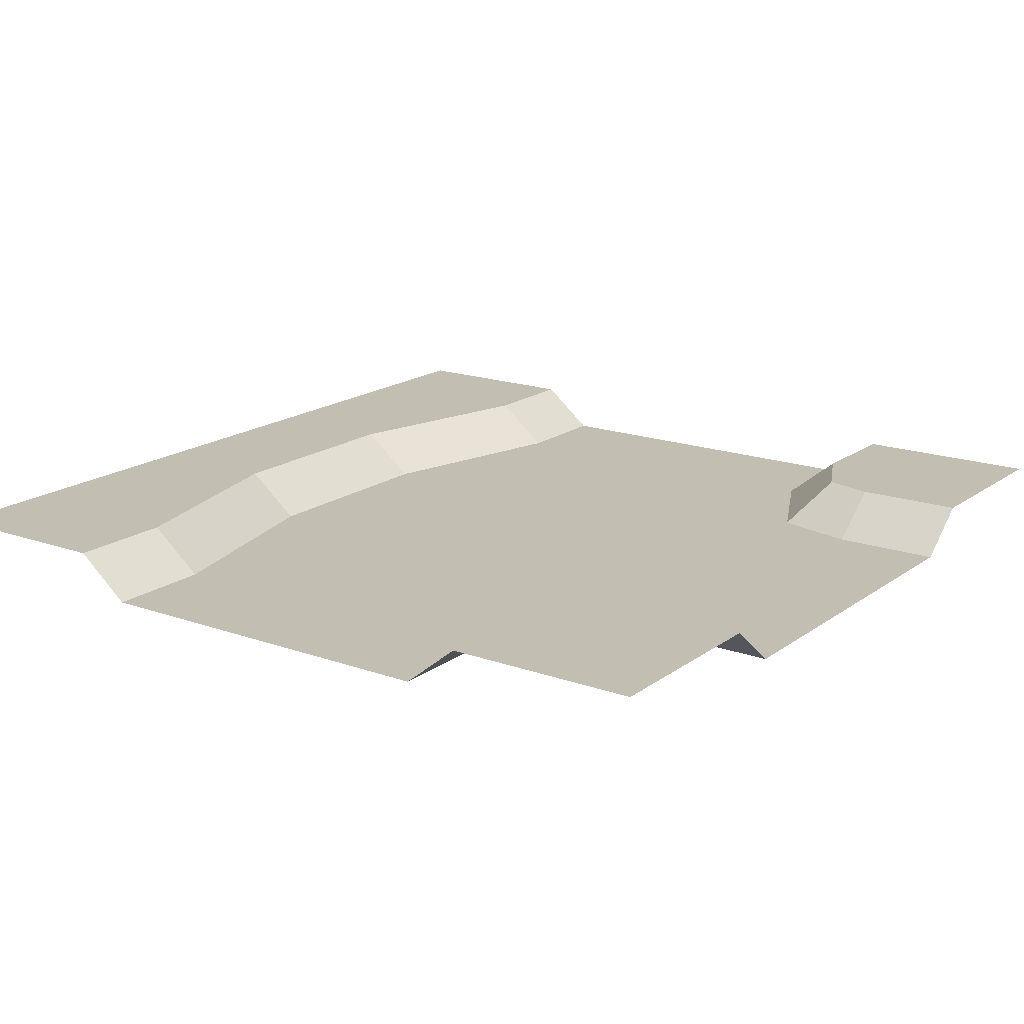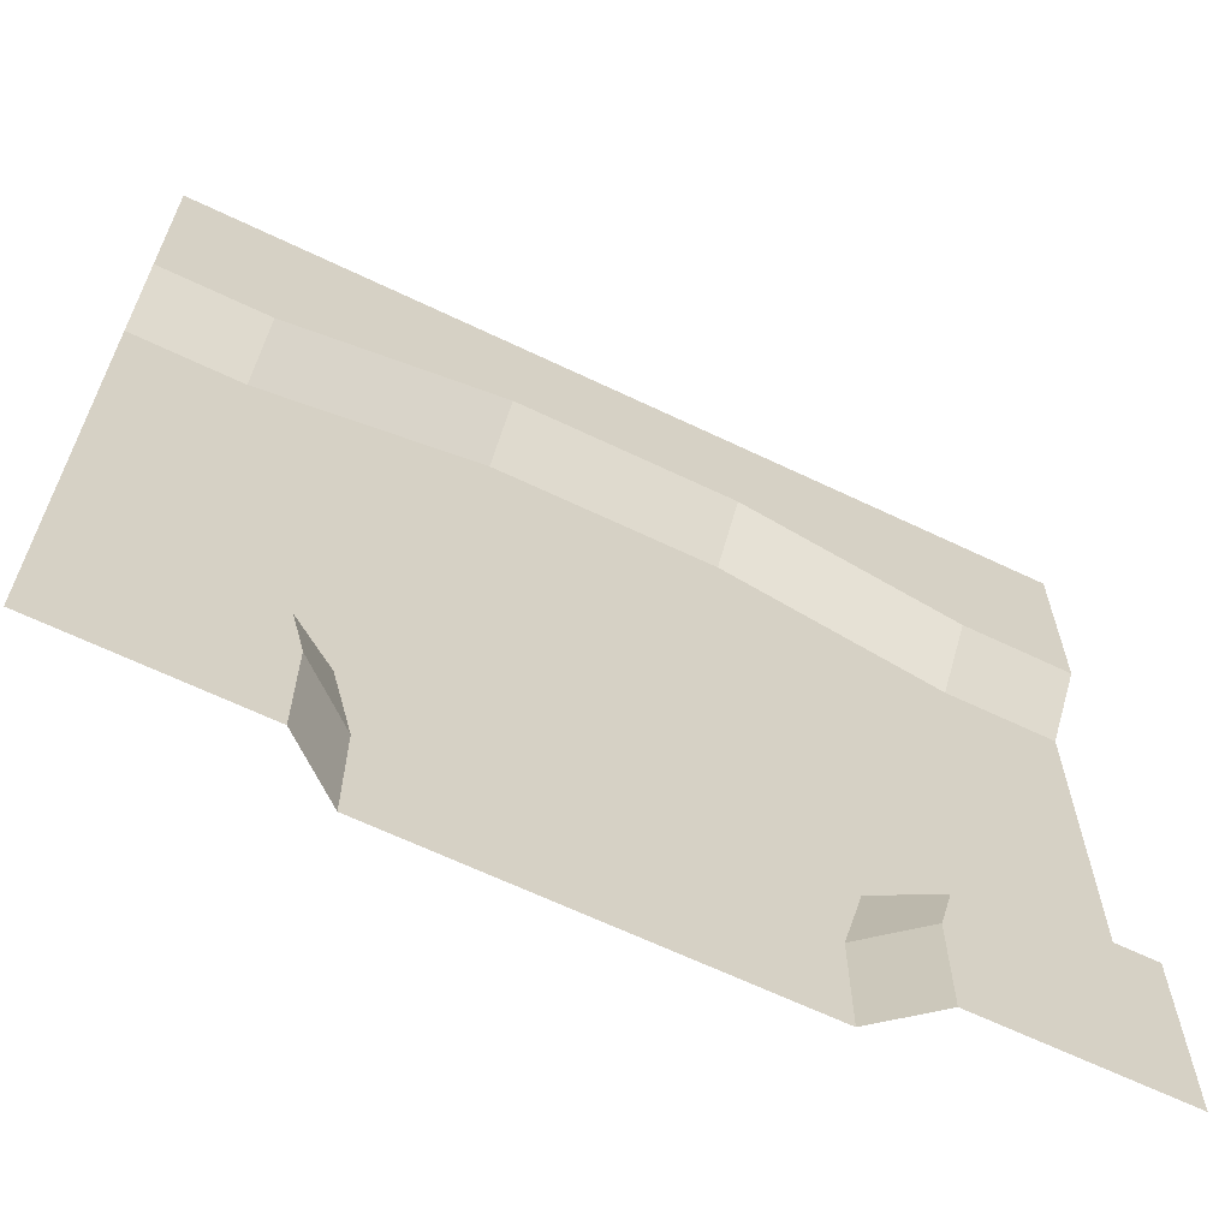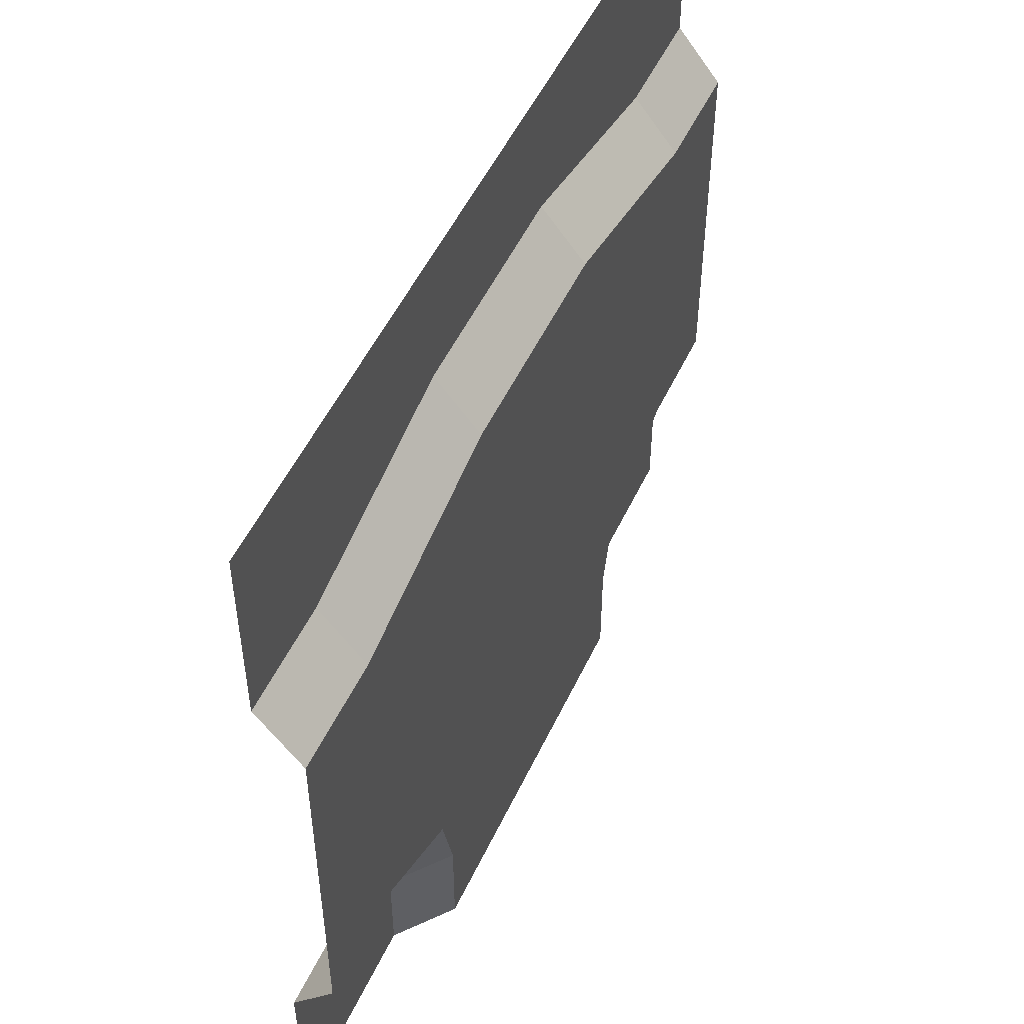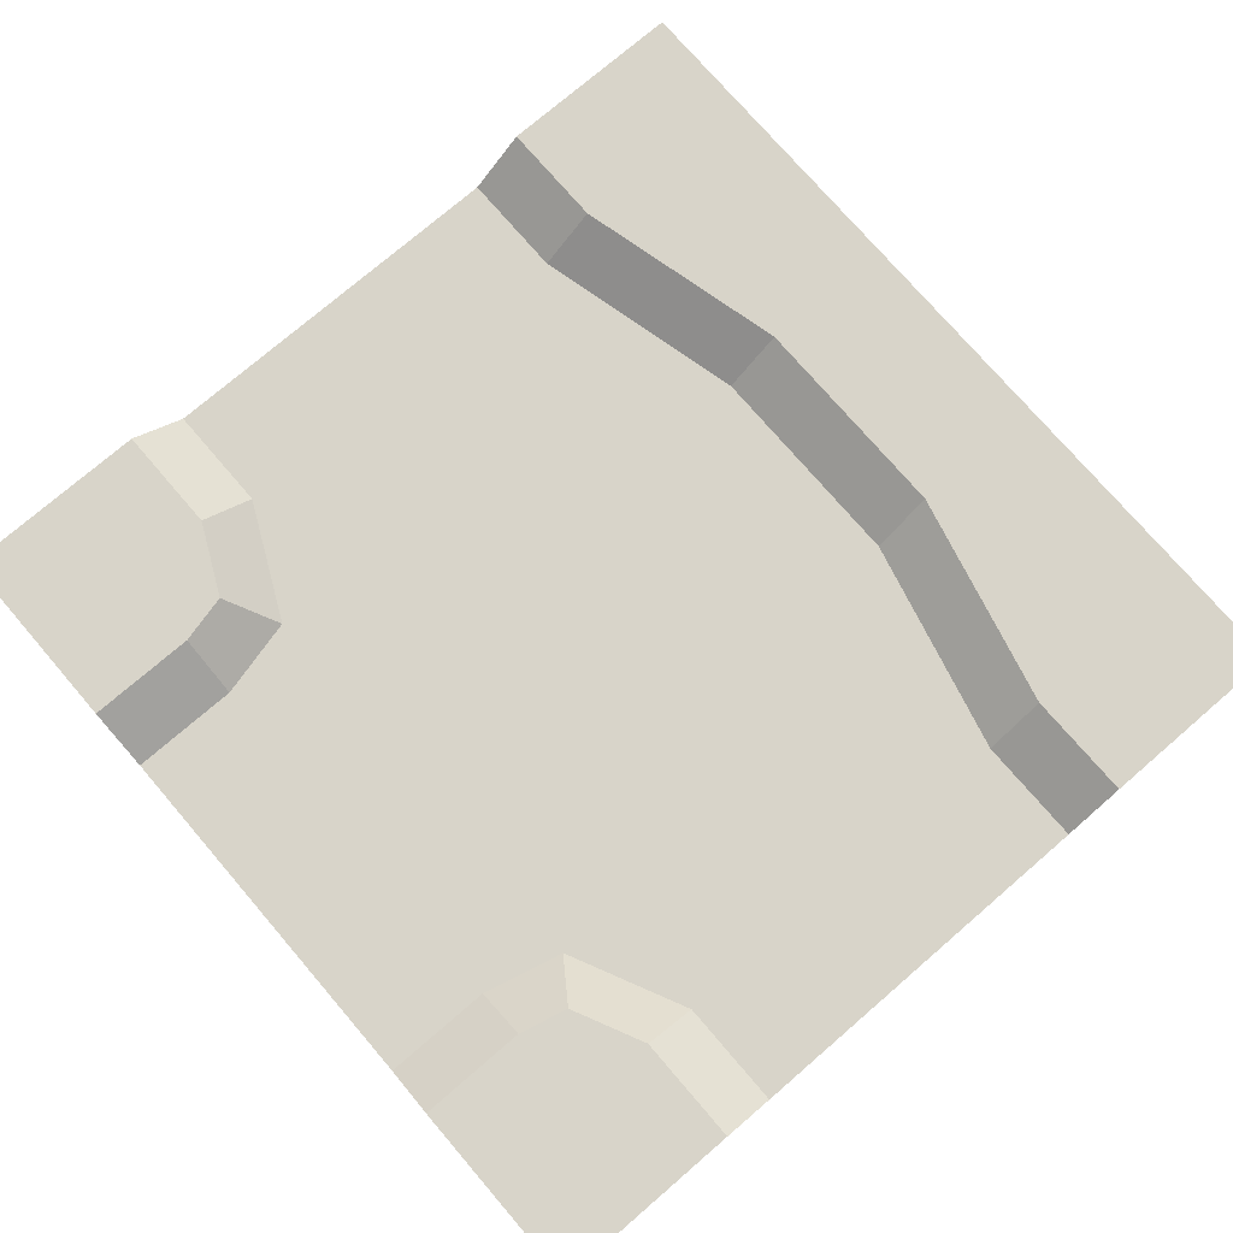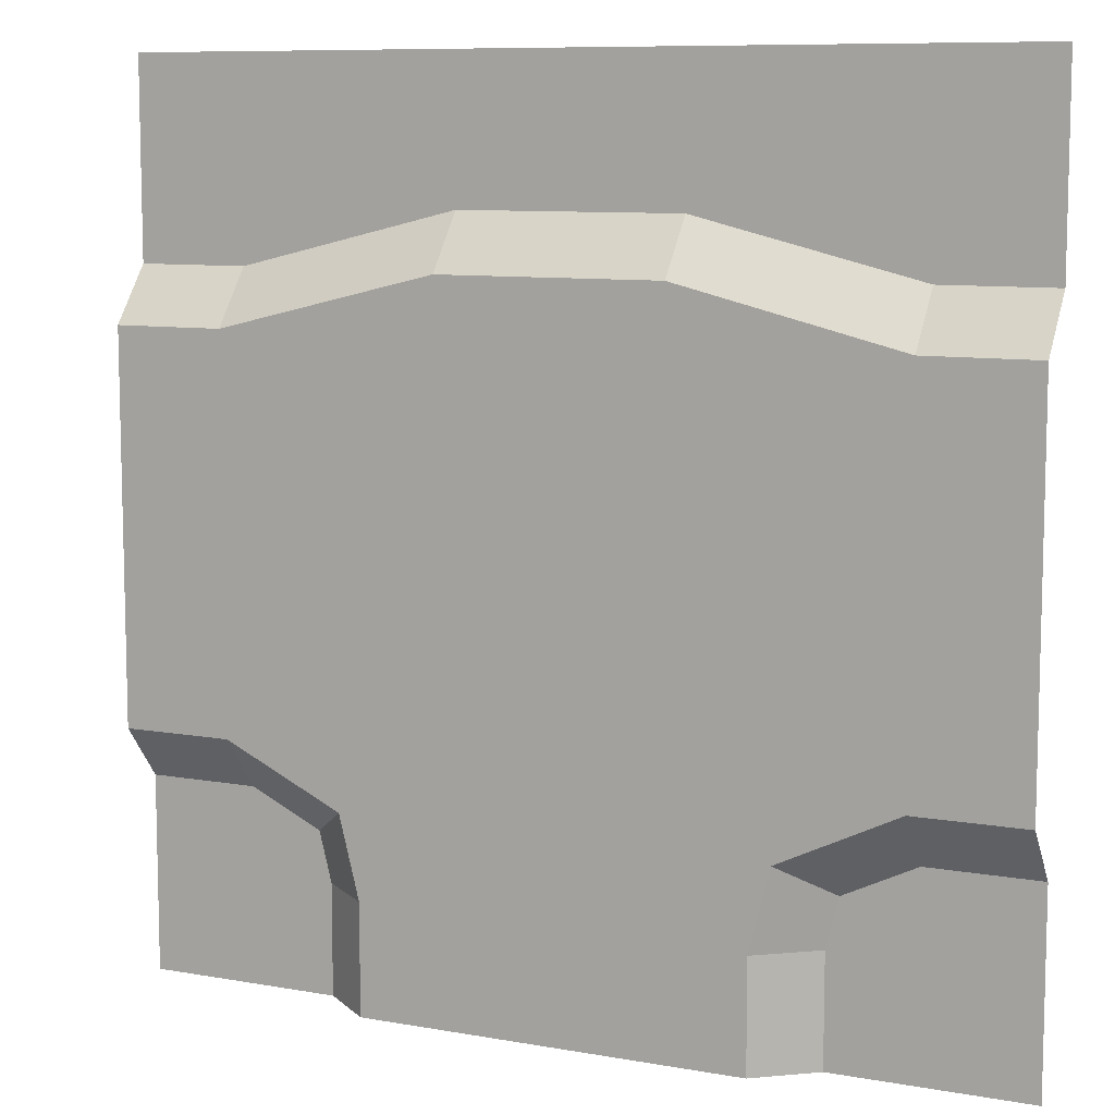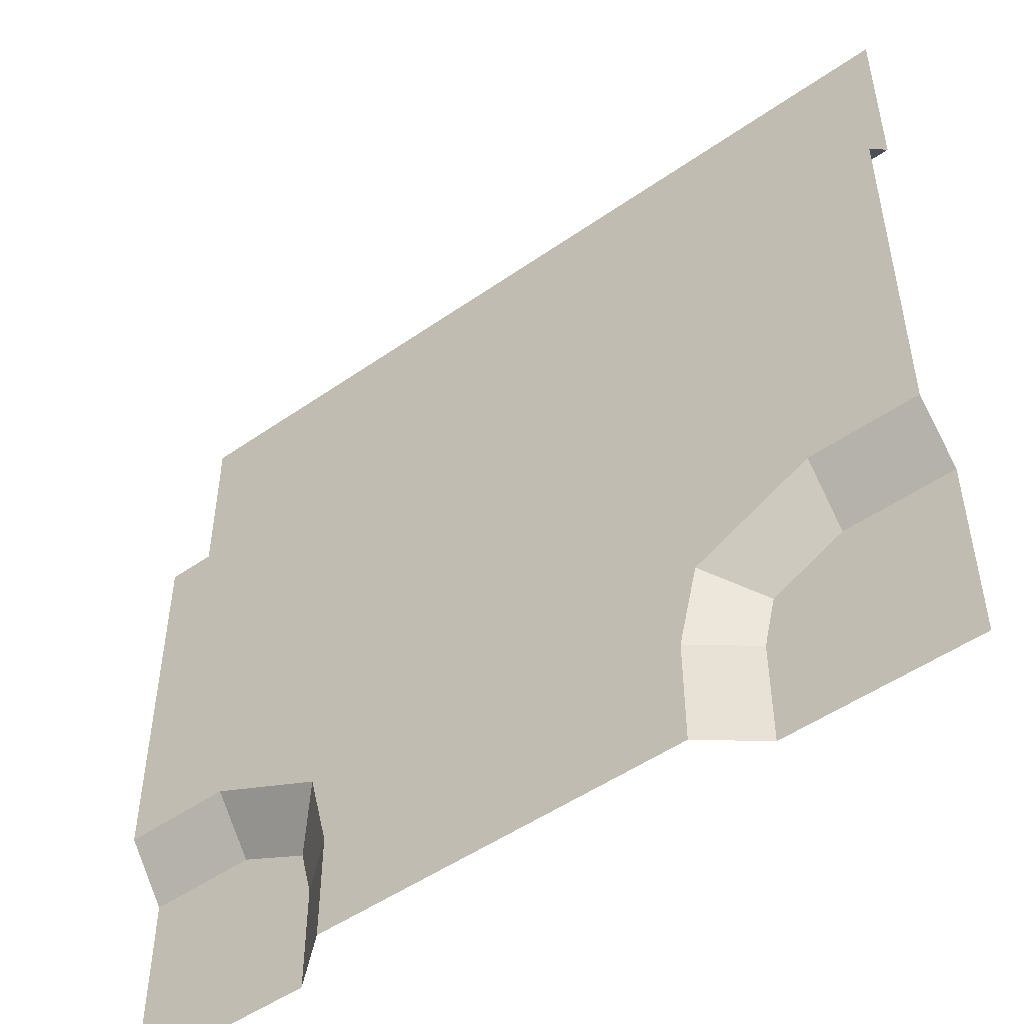
<metadata>
{"format":"obj","ext":"obj","renderer":"f3d","projection":"perspective","resolution":1024,"background":"white","views":[{"elev":17.4,"azim":125.4,"up":"+Y"},{"elev":-65.1,"azim":154.3,"up":"+Z"},{"elev":51.9,"azim":-65.3,"up":"+Z"},{"elev":75.6,"azim":-130.7,"up":"+Y"},{"elev":9.1,"azim":25.4,"up":"+Z"},{"elev":-50.2,"azim":37.5,"up":"+Z"}]}
</metadata>
<code>
g ground_riverSplit
v 0.5 0 0.379
v 0.375 0 0.379
v 0.5 0 0.279
v 0.375 0 0.279
v 0.125 0 0.441
v 0.125 0 0.341
v -0.125 0 0.441
v -0.125 0 0.341
v -0.375 0 0.379
v -0.375 0 0.279
v -0.5 0 0.379
v -0.5 0 0.279
v 0.379 0 -0.5
v 0.379 0 -0.379
v 0.279 0 -0.5
v 0.375 0 -0.279
v 0.293 0 -0.3186
v 0.279 0 -0.375
v 0.5 0 -0.379
v 0.5 0 -0.279
v -0.279 0 -0.5
v -0.279 0 -0.375
v -0.379 0 -0.5
v -0.293 0 -0.3186
v -0.375 0 -0.279
v -0.379 0 -0.379
v -0.5 0 -0.279
v -0.5 0 -0.379
v 0.125 -0.05 0.279
v -0.125 -0.05 0.279
v 0.375 -0.05 0.217
v 0.5 -0.05 0.217
v -0.375 -0.05 0.217
v -0.5 -0.05 0.217
v 0.5 -0.05 -0.217
v 0.375 -0.05 -0.217
v 0.217 -0.05 -0.5
v 0.217 -0.05 -0.375
v -0.375 -0.05 -0.217
v -0.5 -0.05 -0.217
v -0.217 -0.05 -0.5
v -0.217 -0.05 -0.375
v -0.24 -0.05 -0.2821
v 0.24 -0.05 -0.2821
v 0.5 0 -0.5
v -0.5 0 0.5
v 0.5 0 0.5
v -0.5 0 -0.5
f 3 2 1
f 2 3 4
f 2 4 5
f 5 4 6
f 5 6 7
f 7 6 8
f 7 8 9
f 9 8 10
f 9 10 11
f 11 10 12
f 15 14 13
f 14 15 16
f 16 15 17
f 17 15 18
f 16 19 14
f 19 16 20
f 23 22 21
f 22 23 24
f 24 23 25
f 25 23 26
f 25 26 27
f 27 26 28
f 29 8 6
f 8 29 30
f 31 6 4
f 6 31 29
f 32 4 3
f 4 32 31
f 30 10 8
f 10 30 33
f 33 12 10
f 12 33 34
f 20 36 35
f 36 20 16
f 37 18 15
f 18 37 38
f 27 39 25
f 39 27 40
f 21 42 41
f 42 21 22
f 22 43 42
f 43 22 24
f 18 44 17
f 44 18 38
f 24 39 43
f 39 24 25
f 16 44 36
f 44 16 17
f 45 14 19
f 14 45 13
f 47 5 46
f 5 47 1
f 5 1 2
f 46 5 7
f 46 7 9
f 46 9 11
f 48 26 23
f 26 48 28
f 35 31 32
f 31 35 36
f 31 36 29
f 29 36 44
f 29 44 38
f 29 38 37
f 29 37 41
f 29 41 30
f 30 41 42
f 30 42 43
f 30 43 33
f 33 43 39
f 33 39 34
f 34 39 40

</code>
